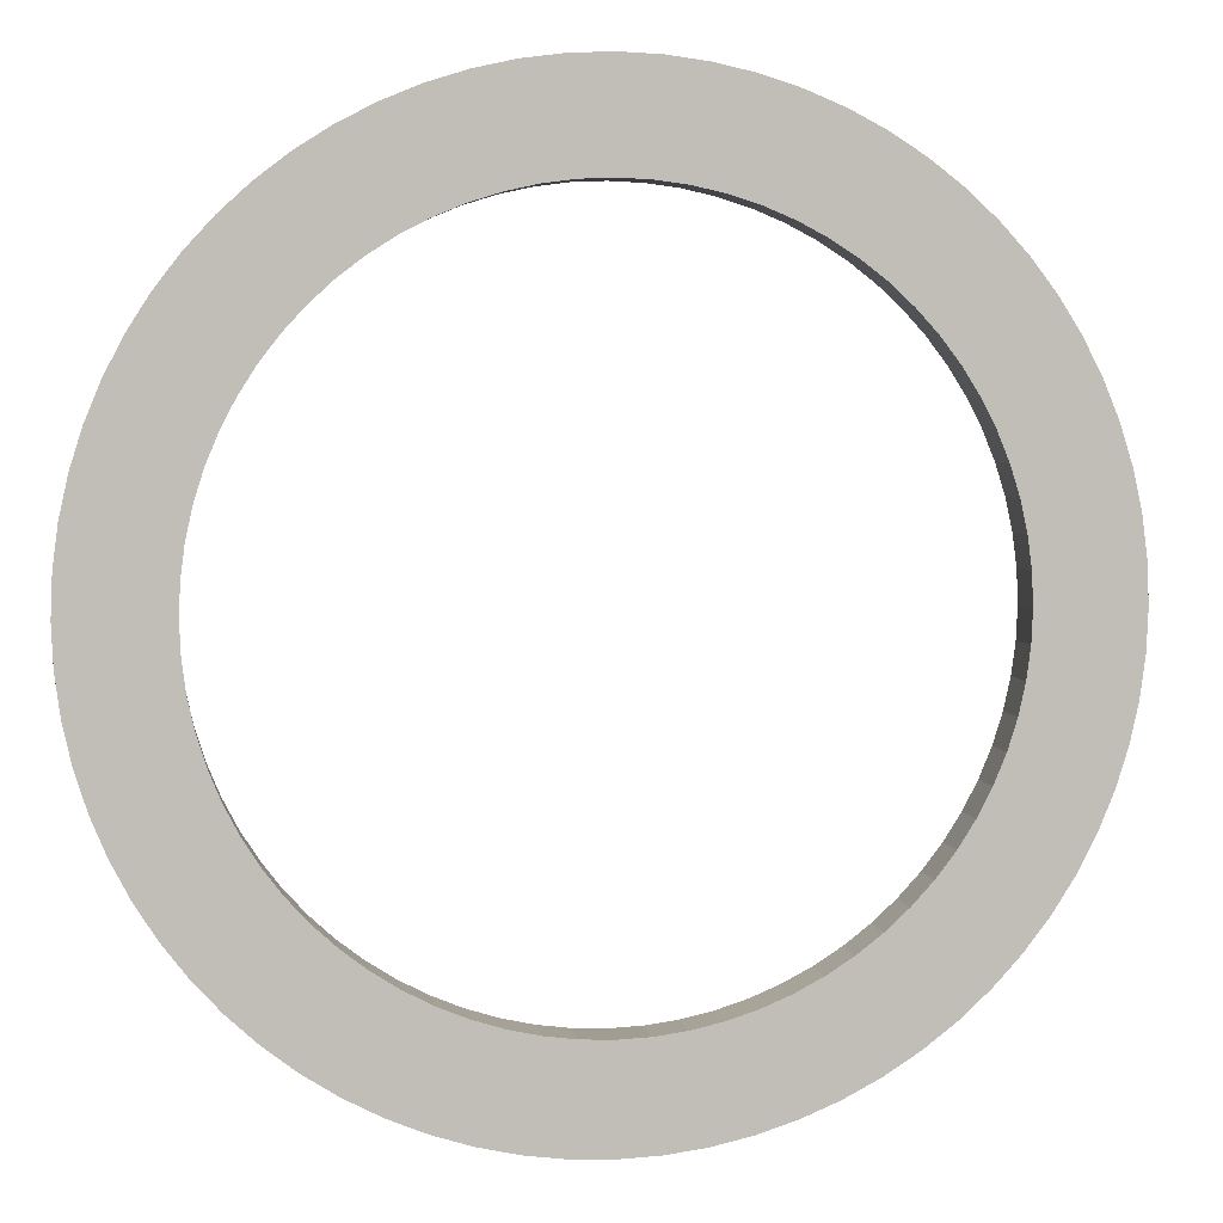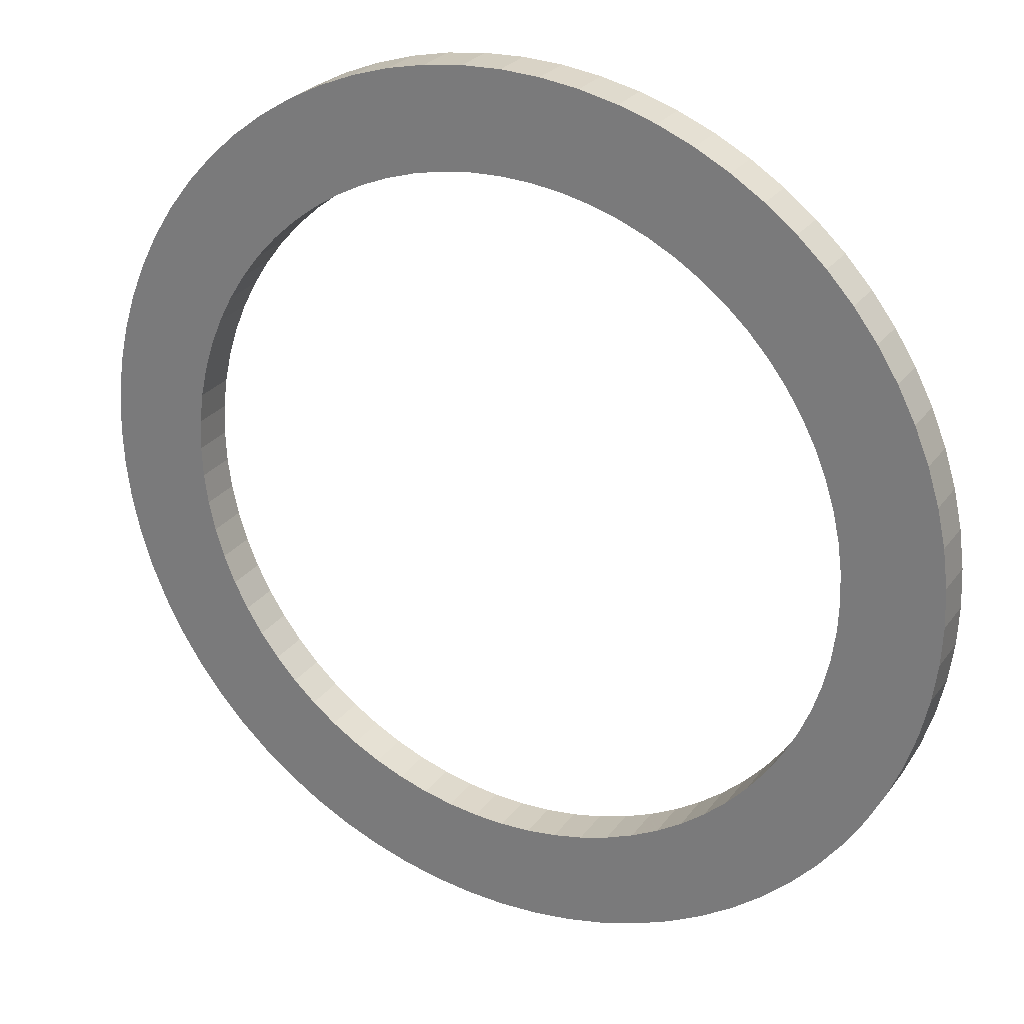
<metadata>
{"format":"obj","ext":"obj","renderer":"f3d","projection":"perspective","resolution":1024,"background":"white","views":[{"elev":4.6,"azim":-9.2,"up":"+Y"},{"elev":26.7,"azim":28.1,"up":"+Y"}]}
</metadata>
<code>
v -196.9 -2.412e-14 -2860
v -196.2 -17.16 -2860
v -193.9 -34.2 -2860
v -190.2 -50.97 -2860
v -185.1 -67.35 -2860
v -178.5 -83.23 -2860
v -170.5 -98.46 -2860
v -161.3 -113 -2860
v -150.9 -126.6 -2860
v -139.2 -139.2 -2860
v -126.6 -150.9 -2860
v -113 -161.3 -2860
v -98.46 -170.5 -2860
v -83.23 -178.5 -2860
v -67.35 -185.1 -2860
v -50.97 -190.2 -2860
v -34.2 -193.9 -2860
v -17.16 -196.2 -2860
v 1.206e-14 -196.9 -2860
v 17.16 -196.2 -2860
v 34.2 -193.9 -2860
v 50.97 -190.2 -2860
v 67.35 -185.1 -2860
v 83.23 -178.5 -2860
v 98.46 -170.5 -2860
v 113 -161.3 -2860
v 126.6 -150.9 -2860
v 139.2 -139.2 -2860
v 150.9 -126.6 -2860
v 161.3 -113 -2860
v 170.5 -98.46 -2860
v 178.5 -83.23 -2860
v 185.1 -67.35 -2860
v 190.2 -50.97 -2860
v 193.9 -34.2 -2860
v 196.2 -17.16 -2860
v 196.9 0 -2860
v 196.2 17.16 -2860
v 193.9 34.2 -2860
v 190.2 50.97 -2860
v 185.1 67.35 -2860
v 178.5 83.23 -2860
v 170.5 98.46 -2860
v 161.3 113 -2860
v 150.9 126.6 -2860
v 139.2 139.2 -2860
v 126.6 150.9 -2860
v 113 161.3 -2860
v 98.46 170.5 -2860
v 83.23 178.5 -2860
v 67.35 185.1 -2860
v 50.97 190.2 -2860
v 34.2 193.9 -2860
v 17.16 196.2 -2860
v 1.206e-14 196.9 -2860
v -17.16 196.2 -2860
v -34.2 193.9 -2860
v -50.97 190.2 -2860
v -67.35 185.1 -2860
v -83.23 178.5 -2860
v -98.46 170.5 -2860
v -113 161.3 -2860
v -126.6 150.9 -2860
v -139.2 139.2 -2860
v -150.9 126.6 -2860
v -161.3 113 -2860
v -170.5 98.46 -2860
v -178.5 83.23 -2860
v -185.1 67.35 -2860
v -190.2 50.97 -2860
v -193.9 34.2 -2860
v -196.2 17.16 -2860
v -153.2 -1.877e-14 -2860
v -152.7 -13.36 -2860
v -150.9 -26.61 -2860
v -148 -39.66 -2860
v -144 -52.41 -2860
v -138.9 -64.77 -2860
v -132.7 -76.62 -2860
v -125.5 -87.9 -2860
v -117.4 -98.51 -2860
v -108.4 -108.4 -2860
v -98.51 -117.4 -2860
v -87.9 -125.5 -2860
v -76.62 -132.7 -2860
v -64.77 -138.9 -2860
v -52.41 -144 -2860
v -39.66 -148 -2860
v -26.61 -150.9 -2860
v -13.36 -152.7 -2860
v 9.384e-15 -153.2 -2860
v 13.36 -152.7 -2860
v 26.61 -150.9 -2860
v 39.66 -148 -2860
v 52.41 -144 -2860
v 64.77 -138.9 -2860
v 76.62 -132.7 -2860
v 87.9 -125.5 -2860
v 98.51 -117.4 -2860
v 108.4 -108.4 -2860
v 117.4 -98.51 -2860
v 125.5 -87.9 -2860
v 132.7 -76.62 -2860
v 138.9 -64.77 -2860
v 144 -52.41 -2860
v 148 -39.66 -2860
v 150.9 -26.61 -2860
v 152.7 -13.36 -2860
v 153.2 0 -2860
v 152.7 13.36 -2860
v 150.9 26.61 -2860
v 148 39.66 -2860
v 144 52.41 -2860
v 138.9 64.77 -2860
v 132.7 76.62 -2860
v 125.5 87.9 -2860
v 117.4 98.51 -2860
v 108.4 108.4 -2860
v 98.51 117.4 -2860
v 87.9 125.5 -2860
v 76.62 132.7 -2860
v 64.77 138.9 -2860
v 52.41 144 -2860
v 39.66 148 -2860
v 26.61 150.9 -2860
v 13.36 152.7 -2860
v 9.384e-15 153.2 -2860
v -13.36 152.7 -2860
v -26.61 150.9 -2860
v -39.66 148 -2860
v -52.41 144 -2860
v -64.77 138.9 -2860
v -76.62 132.7 -2860
v -87.9 125.5 -2860
v -98.51 117.4 -2860
v -108.4 108.4 -2860
v -117.4 98.51 -2860
v -125.5 87.9 -2860
v -132.7 76.62 -2860
v -138.9 64.77 -2860
v -144 52.41 -2860
v -148 39.66 -2860
v -150.9 26.61 -2860
v -152.7 13.36 -2860
v -196.9 -2.412e-14 -2840
v -196.2 -17.16 -2840
v -193.9 -34.2 -2840
v -190.2 -50.97 -2840
v -185.1 -67.35 -2840
v -178.5 -83.23 -2840
v -170.5 -98.46 -2840
v -161.3 -113 -2840
v -150.9 -126.6 -2840
v -139.2 -139.2 -2840
v -126.6 -150.9 -2840
v -113 -161.3 -2840
v -98.46 -170.5 -2840
v -83.23 -178.5 -2840
v -67.35 -185.1 -2840
v -50.97 -190.2 -2840
v -34.2 -193.9 -2840
v -17.16 -196.2 -2840
v 1.206e-14 -196.9 -2840
v 17.16 -196.2 -2840
v 34.2 -193.9 -2840
v 50.97 -190.2 -2840
v 67.35 -185.1 -2840
v 83.23 -178.5 -2840
v 98.46 -170.5 -2840
v 113 -161.3 -2840
v 126.6 -150.9 -2840
v 139.2 -139.2 -2840
v 150.9 -126.6 -2840
v 161.3 -113 -2840
v 170.5 -98.46 -2840
v 178.5 -83.23 -2840
v 185.1 -67.35 -2840
v 190.2 -50.97 -2840
v 193.9 -34.2 -2840
v 196.2 -17.16 -2840
v 196.9 0 -2840
v 196.2 17.16 -2840
v 193.9 34.2 -2840
v 190.2 50.97 -2840
v 185.1 67.35 -2840
v 178.5 83.23 -2840
v 170.5 98.46 -2840
v 161.3 113 -2840
v 150.9 126.6 -2840
v 139.2 139.2 -2840
v 126.6 150.9 -2840
v 113 161.3 -2840
v 98.46 170.5 -2840
v 83.23 178.5 -2840
v 67.35 185.1 -2840
v 50.97 190.2 -2840
v 34.2 193.9 -2840
v 17.16 196.2 -2840
v 1.206e-14 196.9 -2840
v -17.16 196.2 -2840
v -34.2 193.9 -2840
v -50.97 190.2 -2840
v -67.35 185.1 -2840
v -83.23 178.5 -2840
v -98.46 170.5 -2840
v -113 161.3 -2840
v -126.6 150.9 -2840
v -139.2 139.2 -2840
v -150.9 126.6 -2840
v -161.3 113 -2840
v -170.5 98.46 -2840
v -178.5 83.23 -2840
v -185.1 67.35 -2840
v -190.2 50.97 -2840
v -193.9 34.2 -2840
v -196.2 17.16 -2840
v -153.2 -1.877e-14 -2840
v -152.7 -13.36 -2840
v -150.9 -26.61 -2840
v -148 -39.66 -2840
v -144 -52.41 -2840
v -138.9 -64.77 -2840
v -132.7 -76.62 -2840
v -125.5 -87.9 -2840
v -117.4 -98.51 -2840
v -108.4 -108.4 -2840
v -98.51 -117.4 -2840
v -87.9 -125.5 -2840
v -76.62 -132.7 -2840
v -64.77 -138.9 -2840
v -52.41 -144 -2840
v -39.66 -148 -2840
v -26.61 -150.9 -2840
v -13.36 -152.7 -2840
v 9.384e-15 -153.2 -2840
v 13.36 -152.7 -2840
v 26.61 -150.9 -2840
v 39.66 -148 -2840
v 52.41 -144 -2840
v 64.77 -138.9 -2840
v 76.62 -132.7 -2840
v 87.9 -125.5 -2840
v 98.51 -117.4 -2840
v 108.4 -108.4 -2840
v 117.4 -98.51 -2840
v 125.5 -87.9 -2840
v 132.7 -76.62 -2840
v 138.9 -64.77 -2840
v 144 -52.41 -2840
v 148 -39.66 -2840
v 150.9 -26.61 -2840
v 152.7 -13.36 -2840
v 153.2 0 -2840
v 152.7 13.36 -2840
v 150.9 26.61 -2840
v 148 39.66 -2840
v 144 52.41 -2840
v 138.9 64.77 -2840
v 132.7 76.62 -2840
v 125.5 87.9 -2840
v 117.4 98.51 -2840
v 108.4 108.4 -2840
v 98.51 117.4 -2840
v 87.9 125.5 -2840
v 76.62 132.7 -2840
v 64.77 138.9 -2840
v 52.41 144 -2840
v 39.66 148 -2840
v 26.61 150.9 -2840
v 13.36 152.7 -2840
v 9.384e-15 153.2 -2840
v -13.36 152.7 -2840
v -26.61 150.9 -2840
v -39.66 148 -2840
v -52.41 144 -2840
v -64.77 138.9 -2840
v -76.62 132.7 -2840
v -87.9 125.5 -2840
v -98.51 117.4 -2840
v -108.4 108.4 -2840
v -117.4 98.51 -2840
v -125.5 87.9 -2840
v -132.7 76.62 -2840
v -138.9 64.77 -2840
v -144 52.41 -2840
v -148 39.66 -2840
v -150.9 26.61 -2840
v -152.7 13.36 -2840
v -196.9 -2.412e-14 -2860
v -196.2 -17.16 -2860
v -193.9 -34.2 -2860
v -190.2 -50.97 -2860
v -185.1 -67.35 -2860
v -178.5 -83.23 -2860
v -170.5 -98.46 -2860
v -161.3 -113 -2860
v -150.9 -126.6 -2860
v -139.2 -139.2 -2860
v -126.6 -150.9 -2860
v -113 -161.3 -2860
v -98.46 -170.5 -2860
v -83.23 -178.5 -2860
v -67.35 -185.1 -2860
v -50.97 -190.2 -2860
v -34.2 -193.9 -2860
v -17.16 -196.2 -2860
v 1.206e-14 -196.9 -2860
v 17.16 -196.2 -2860
v 34.2 -193.9 -2860
v 50.97 -190.2 -2860
v 67.35 -185.1 -2860
v 83.23 -178.5 -2860
v 98.46 -170.5 -2860
v 113 -161.3 -2860
v 126.6 -150.9 -2860
v 139.2 -139.2 -2860
v 150.9 -126.6 -2860
v 161.3 -113 -2860
v 170.5 -98.46 -2860
v 178.5 -83.23 -2860
v 185.1 -67.35 -2860
v 190.2 -50.97 -2860
v 193.9 -34.2 -2860
v 196.2 -17.16 -2860
v 196.9 0 -2860
v 196.2 17.16 -2860
v 193.9 34.2 -2860
v 190.2 50.97 -2860
v 185.1 67.35 -2860
v 178.5 83.23 -2860
v 170.5 98.46 -2860
v 161.3 113 -2860
v 150.9 126.6 -2860
v 139.2 139.2 -2860
v 126.6 150.9 -2860
v 113 161.3 -2860
v 98.46 170.5 -2860
v 83.23 178.5 -2860
v 67.35 185.1 -2860
v 50.97 190.2 -2860
v 34.2 193.9 -2860
v 17.16 196.2 -2860
v 1.206e-14 196.9 -2860
v -17.16 196.2 -2860
v -34.2 193.9 -2860
v -50.97 190.2 -2860
v -67.35 185.1 -2860
v -83.23 178.5 -2860
v -98.46 170.5 -2860
v -113 161.3 -2860
v -126.6 150.9 -2860
v -139.2 139.2 -2860
v -150.9 126.6 -2860
v -161.3 113 -2860
v -170.5 98.46 -2860
v -178.5 83.23 -2860
v -185.1 67.35 -2860
v -190.2 50.97 -2860
v -193.9 34.2 -2860
v -196.2 17.16 -2860
v -196.9 -2.412e-14 -2840
v -196.2 -17.16 -2840
v -193.9 -34.2 -2840
v -190.2 -50.97 -2840
v -185.1 -67.35 -2840
v -178.5 -83.23 -2840
v -170.5 -98.46 -2840
v -161.3 -113 -2840
v -150.9 -126.6 -2840
v -139.2 -139.2 -2840
v -126.6 -150.9 -2840
v -113 -161.3 -2840
v -98.46 -170.5 -2840
v -83.23 -178.5 -2840
v -67.35 -185.1 -2840
v -50.97 -190.2 -2840
v -34.2 -193.9 -2840
v -17.16 -196.2 -2840
v 1.206e-14 -196.9 -2840
v 17.16 -196.2 -2840
v 34.2 -193.9 -2840
v 50.97 -190.2 -2840
v 67.35 -185.1 -2840
v 83.23 -178.5 -2840
v 98.46 -170.5 -2840
v 113 -161.3 -2840
v 126.6 -150.9 -2840
v 139.2 -139.2 -2840
v 150.9 -126.6 -2840
v 161.3 -113 -2840
v 170.5 -98.46 -2840
v 178.5 -83.23 -2840
v 185.1 -67.35 -2840
v 190.2 -50.97 -2840
v 193.9 -34.2 -2840
v 196.2 -17.16 -2840
v 196.9 0 -2840
v 196.2 17.16 -2840
v 193.9 34.2 -2840
v 190.2 50.97 -2840
v 185.1 67.35 -2840
v 178.5 83.23 -2840
v 170.5 98.46 -2840
v 161.3 113 -2840
v 150.9 126.6 -2840
v 139.2 139.2 -2840
v 126.6 150.9 -2840
v 113 161.3 -2840
v 98.46 170.5 -2840
v 83.23 178.5 -2840
v 67.35 185.1 -2840
v 50.97 190.2 -2840
v 34.2 193.9 -2840
v 17.16 196.2 -2840
v 1.206e-14 196.9 -2840
v -17.16 196.2 -2840
v -34.2 193.9 -2840
v -50.97 190.2 -2840
v -67.35 185.1 -2840
v -83.23 178.5 -2840
v -98.46 170.5 -2840
v -113 161.3 -2840
v -126.6 150.9 -2840
v -139.2 139.2 -2840
v -150.9 126.6 -2840
v -161.3 113 -2840
v -170.5 98.46 -2840
v -178.5 83.23 -2840
v -185.1 67.35 -2840
v -190.2 50.97 -2840
v -193.9 34.2 -2840
v -196.2 17.16 -2840
v -153.2 -1.877e-14 -2860
v -152.7 -13.36 -2860
v -150.9 -26.61 -2860
v -148 -39.66 -2860
v -144 -52.41 -2860
v -138.9 -64.77 -2860
v -132.7 -76.62 -2860
v -125.5 -87.9 -2860
v -117.4 -98.51 -2860
v -108.4 -108.4 -2860
v -98.51 -117.4 -2860
v -87.9 -125.5 -2860
v -76.62 -132.7 -2860
v -64.77 -138.9 -2860
v -52.41 -144 -2860
v -39.66 -148 -2860
v -26.61 -150.9 -2860
v -13.36 -152.7 -2860
v 9.384e-15 -153.2 -2860
v 13.36 -152.7 -2860
v 26.61 -150.9 -2860
v 39.66 -148 -2860
v 52.41 -144 -2860
v 64.77 -138.9 -2860
v 76.62 -132.7 -2860
v 87.9 -125.5 -2860
v 98.51 -117.4 -2860
v 108.4 -108.4 -2860
v 117.4 -98.51 -2860
v 125.5 -87.9 -2860
v 132.7 -76.62 -2860
v 138.9 -64.77 -2860
v 144 -52.41 -2860
v 148 -39.66 -2860
v 150.9 -26.61 -2860
v 152.7 -13.36 -2860
v 153.2 0 -2860
v 152.7 13.36 -2860
v 150.9 26.61 -2860
v 148 39.66 -2860
v 144 52.41 -2860
v 138.9 64.77 -2860
v 132.7 76.62 -2860
v 125.5 87.9 -2860
v 117.4 98.51 -2860
v 108.4 108.4 -2860
v 98.51 117.4 -2860
v 87.9 125.5 -2860
v 76.62 132.7 -2860
v 64.77 138.9 -2860
v 52.41 144 -2860
v 39.66 148 -2860
v 26.61 150.9 -2860
v 13.36 152.7 -2860
v 9.384e-15 153.2 -2860
v -13.36 152.7 -2860
v -26.61 150.9 -2860
v -39.66 148 -2860
v -52.41 144 -2860
v -64.77 138.9 -2860
v -76.62 132.7 -2860
v -87.9 125.5 -2860
v -98.51 117.4 -2860
v -108.4 108.4 -2860
v -117.4 98.51 -2860
v -125.5 87.9 -2860
v -132.7 76.62 -2860
v -138.9 64.77 -2860
v -144 52.41 -2860
v -148 39.66 -2860
v -150.9 26.61 -2860
v -152.7 13.36 -2860
v -153.2 -1.877e-14 -2840
v -152.7 -13.36 -2840
v -150.9 -26.61 -2840
v -148 -39.66 -2840
v -144 -52.41 -2840
v -138.9 -64.77 -2840
v -132.7 -76.62 -2840
v -125.5 -87.9 -2840
v -117.4 -98.51 -2840
v -108.4 -108.4 -2840
v -98.51 -117.4 -2840
v -87.9 -125.5 -2840
v -76.62 -132.7 -2840
v -64.77 -138.9 -2840
v -52.41 -144 -2840
v -39.66 -148 -2840
v -26.61 -150.9 -2840
v -13.36 -152.7 -2840
v 9.384e-15 -153.2 -2840
v 13.36 -152.7 -2840
v 26.61 -150.9 -2840
v 39.66 -148 -2840
v 52.41 -144 -2840
v 64.77 -138.9 -2840
v 76.62 -132.7 -2840
v 87.9 -125.5 -2840
v 98.51 -117.4 -2840
v 108.4 -108.4 -2840
v 117.4 -98.51 -2840
v 125.5 -87.9 -2840
v 132.7 -76.62 -2840
v 138.9 -64.77 -2840
v 144 -52.41 -2840
v 148 -39.66 -2840
v 150.9 -26.61 -2840
v 152.7 -13.36 -2840
v 153.2 0 -2840
v 152.7 13.36 -2840
v 150.9 26.61 -2840
v 148 39.66 -2840
v 144 52.41 -2840
v 138.9 64.77 -2840
v 132.7 76.62 -2840
v 125.5 87.9 -2840
v 117.4 98.51 -2840
v 108.4 108.4 -2840
v 98.51 117.4 -2840
v 87.9 125.5 -2840
v 76.62 132.7 -2840
v 64.77 138.9 -2840
v 52.41 144 -2840
v 39.66 148 -2840
v 26.61 150.9 -2840
v 13.36 152.7 -2840
v 9.384e-15 153.2 -2840
v -13.36 152.7 -2840
v -26.61 150.9 -2840
v -39.66 148 -2840
v -52.41 144 -2840
v -64.77 138.9 -2840
v -76.62 132.7 -2840
v -87.9 125.5 -2840
v -98.51 117.4 -2840
v -108.4 108.4 -2840
v -117.4 98.51 -2840
v -125.5 87.9 -2840
v -132.7 76.62 -2840
v -138.9 64.77 -2840
v -144 52.41 -2840
v -148 39.66 -2840
v -150.9 26.61 -2840
v -152.7 13.36 -2840
f 1 2 74 73
f 2 3 75 74
f 3 4 76 75
f 4 5 77 76
f 5 6 78 77
f 6 7 79 78
f 7 8 80 79
f 8 9 81 80
f 9 10 82 81
f 10 11 83 82
f 11 12 84 83
f 12 13 85 84
f 13 14 86 85
f 14 15 87 86
f 15 16 88 87
f 16 17 89 88
f 17 18 90 89
f 18 19 91 90
f 19 20 92 91
f 20 21 93 92
f 21 22 94 93
f 22 23 95 94
f 23 24 96 95
f 24 25 97 96
f 25 26 98 97
f 26 27 99 98
f 27 28 100 99
f 28 29 101 100
f 29 30 102 101
f 30 31 103 102
f 31 32 104 103
f 32 33 105 104
f 33 34 106 105
f 34 35 107 106
f 35 36 108 107
f 36 37 109 108
f 37 38 110 109
f 38 39 111 110
f 39 40 112 111
f 40 41 113 112
f 41 42 114 113
f 42 43 115 114
f 43 44 116 115
f 44 45 117 116
f 45 46 118 117
f 46 47 119 118
f 47 48 120 119
f 48 49 121 120
f 49 50 122 121
f 50 51 123 122
f 51 52 124 123
f 52 53 125 124
f 53 54 126 125
f 54 55 127 126
f 55 56 128 127
f 56 57 129 128
f 57 58 130 129
f 58 59 131 130
f 59 60 132 131
f 60 61 133 132
f 61 62 134 133
f 62 63 135 134
f 63 64 136 135
f 64 65 137 136
f 65 66 138 137
f 66 67 139 138
f 67 68 140 139
f 68 69 141 140
f 69 70 142 141
f 70 71 143 142
f 71 72 144 143
f 72 1 73 144
f 145 146 218 217
f 146 147 219 218
f 147 148 220 219
f 148 149 221 220
f 149 150 222 221
f 150 151 223 222
f 151 152 224 223
f 152 153 225 224
f 153 154 226 225
f 154 155 227 226
f 155 156 228 227
f 156 157 229 228
f 157 158 230 229
f 158 159 231 230
f 159 160 232 231
f 160 161 233 232
f 161 162 234 233
f 162 163 235 234
f 163 164 236 235
f 164 165 237 236
f 165 166 238 237
f 166 167 239 238
f 167 168 240 239
f 168 169 241 240
f 169 170 242 241
f 170 171 243 242
f 171 172 244 243
f 172 173 245 244
f 173 174 246 245
f 174 175 247 246
f 175 176 248 247
f 176 177 249 248
f 177 178 250 249
f 178 179 251 250
f 179 180 252 251
f 180 181 253 252
f 181 182 254 253
f 182 183 255 254
f 183 184 256 255
f 184 185 257 256
f 185 186 258 257
f 186 187 259 258
f 187 188 260 259
f 188 189 261 260
f 189 190 262 261
f 190 191 263 262
f 191 192 264 263
f 192 193 265 264
f 193 194 266 265
f 194 195 267 266
f 195 196 268 267
f 196 197 269 268
f 197 198 270 269
f 198 199 271 270
f 199 200 272 271
f 200 201 273 272
f 201 202 274 273
f 202 203 275 274
f 203 204 276 275
f 204 205 277 276
f 205 206 278 277
f 206 207 279 278
f 207 208 280 279
f 208 209 281 280
f 209 210 282 281
f 210 211 283 282
f 211 212 284 283
f 212 213 285 284
f 213 214 286 285
f 214 215 287 286
f 215 216 288 287
f 216 145 217 288
f 289 290 362 361
f 290 291 363 362
f 291 292 364 363
f 292 293 365 364
f 293 294 366 365
f 294 295 367 366
f 295 296 368 367
f 296 297 369 368
f 297 298 370 369
f 298 299 371 370
f 299 300 372 371
f 300 301 373 372
f 301 302 374 373
f 302 303 375 374
f 303 304 376 375
f 304 305 377 376
f 305 306 378 377
f 306 307 379 378
f 307 308 380 379
f 308 309 381 380
f 309 310 382 381
f 310 311 383 382
f 311 312 384 383
f 312 313 385 384
f 313 314 386 385
f 314 315 387 386
f 315 316 388 387
f 316 317 389 388
f 317 318 390 389
f 318 319 391 390
f 319 320 392 391
f 320 321 393 392
f 321 322 394 393
f 322 323 395 394
f 323 324 396 395
f 324 325 397 396
f 325 326 398 397
f 326 327 399 398
f 327 328 400 399
f 328 329 401 400
f 329 330 402 401
f 330 331 403 402
f 331 332 404 403
f 332 333 405 404
f 333 334 406 405
f 334 335 407 406
f 335 336 408 407
f 336 337 409 408
f 337 338 410 409
f 338 339 411 410
f 339 340 412 411
f 340 341 413 412
f 341 342 414 413
f 342 343 415 414
f 343 344 416 415
f 344 345 417 416
f 345 346 418 417
f 346 347 419 418
f 347 348 420 419
f 348 349 421 420
f 349 350 422 421
f 350 351 423 422
f 351 352 424 423
f 352 353 425 424
f 353 354 426 425
f 354 355 427 426
f 355 356 428 427
f 356 357 429 428
f 357 358 430 429
f 358 359 431 430
f 359 360 432 431
f 360 289 361 432
f 433 434 506 505
f 434 435 507 506
f 435 436 508 507
f 436 437 509 508
f 437 438 510 509
f 438 439 511 510
f 439 440 512 511
f 440 441 513 512
f 441 442 514 513
f 442 443 515 514
f 443 444 516 515
f 444 445 517 516
f 445 446 518 517
f 446 447 519 518
f 447 448 520 519
f 448 449 521 520
f 449 450 522 521
f 450 451 523 522
f 451 452 524 523
f 452 453 525 524
f 453 454 526 525
f 454 455 527 526
f 455 456 528 527
f 456 457 529 528
f 457 458 530 529
f 458 459 531 530
f 459 460 532 531
f 460 461 533 532
f 461 462 534 533
f 462 463 535 534
f 463 464 536 535
f 464 465 537 536
f 465 466 538 537
f 466 467 539 538
f 467 468 540 539
f 468 469 541 540
f 469 470 542 541
f 470 471 543 542
f 471 472 544 543
f 472 473 545 544
f 473 474 546 545
f 474 475 547 546
f 475 476 548 547
f 476 477 549 548
f 477 478 550 549
f 478 479 551 550
f 479 480 552 551
f 480 481 553 552
f 481 482 554 553
f 482 483 555 554
f 483 484 556 555
f 484 485 557 556
f 485 486 558 557
f 486 487 559 558
f 487 488 560 559
f 488 489 561 560
f 489 490 562 561
f 490 491 563 562
f 491 492 564 563
f 492 493 565 564
f 493 494 566 565
f 494 495 567 566
f 495 496 568 567
f 496 497 569 568
f 497 498 570 569
f 498 499 571 570
f 499 500 572 571
f 500 501 573 572
f 501 502 574 573
f 502 503 575 574
f 503 504 576 575
f 504 433 505 576

</code>
